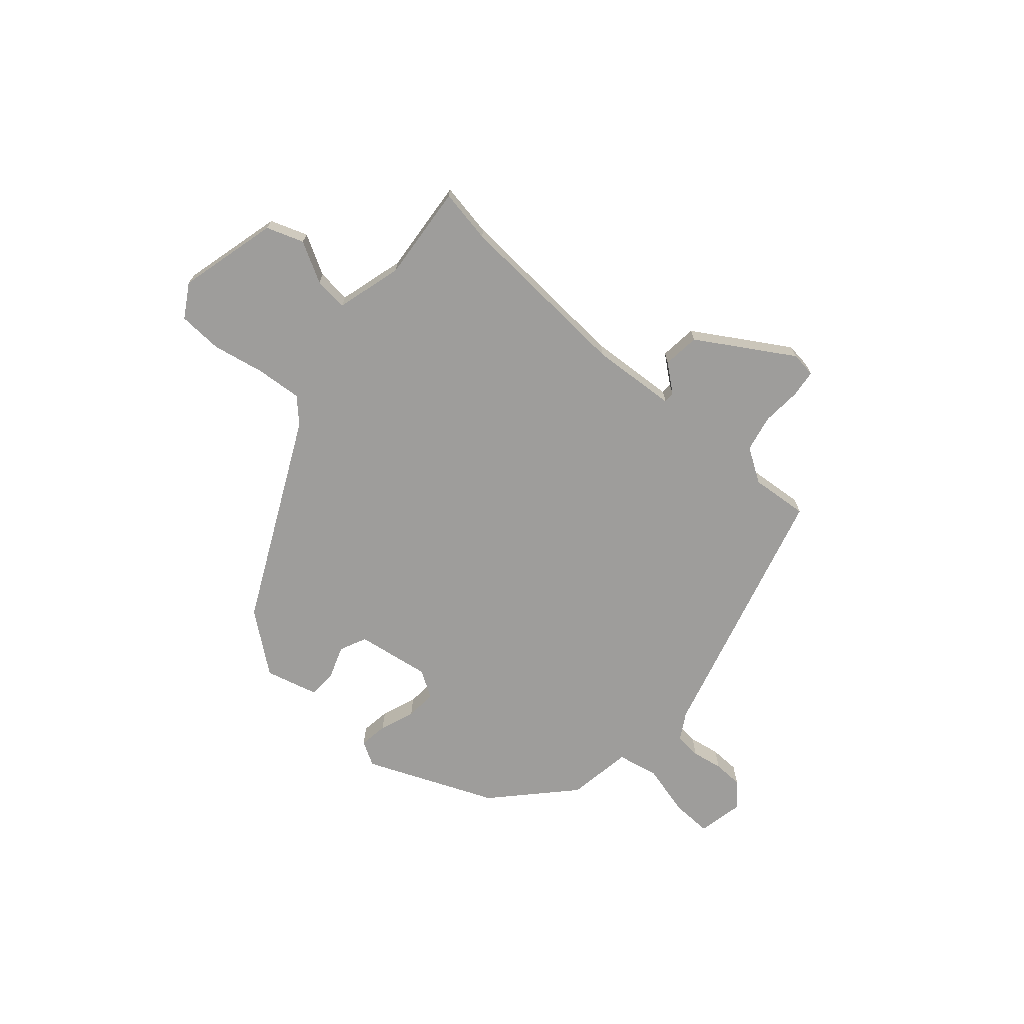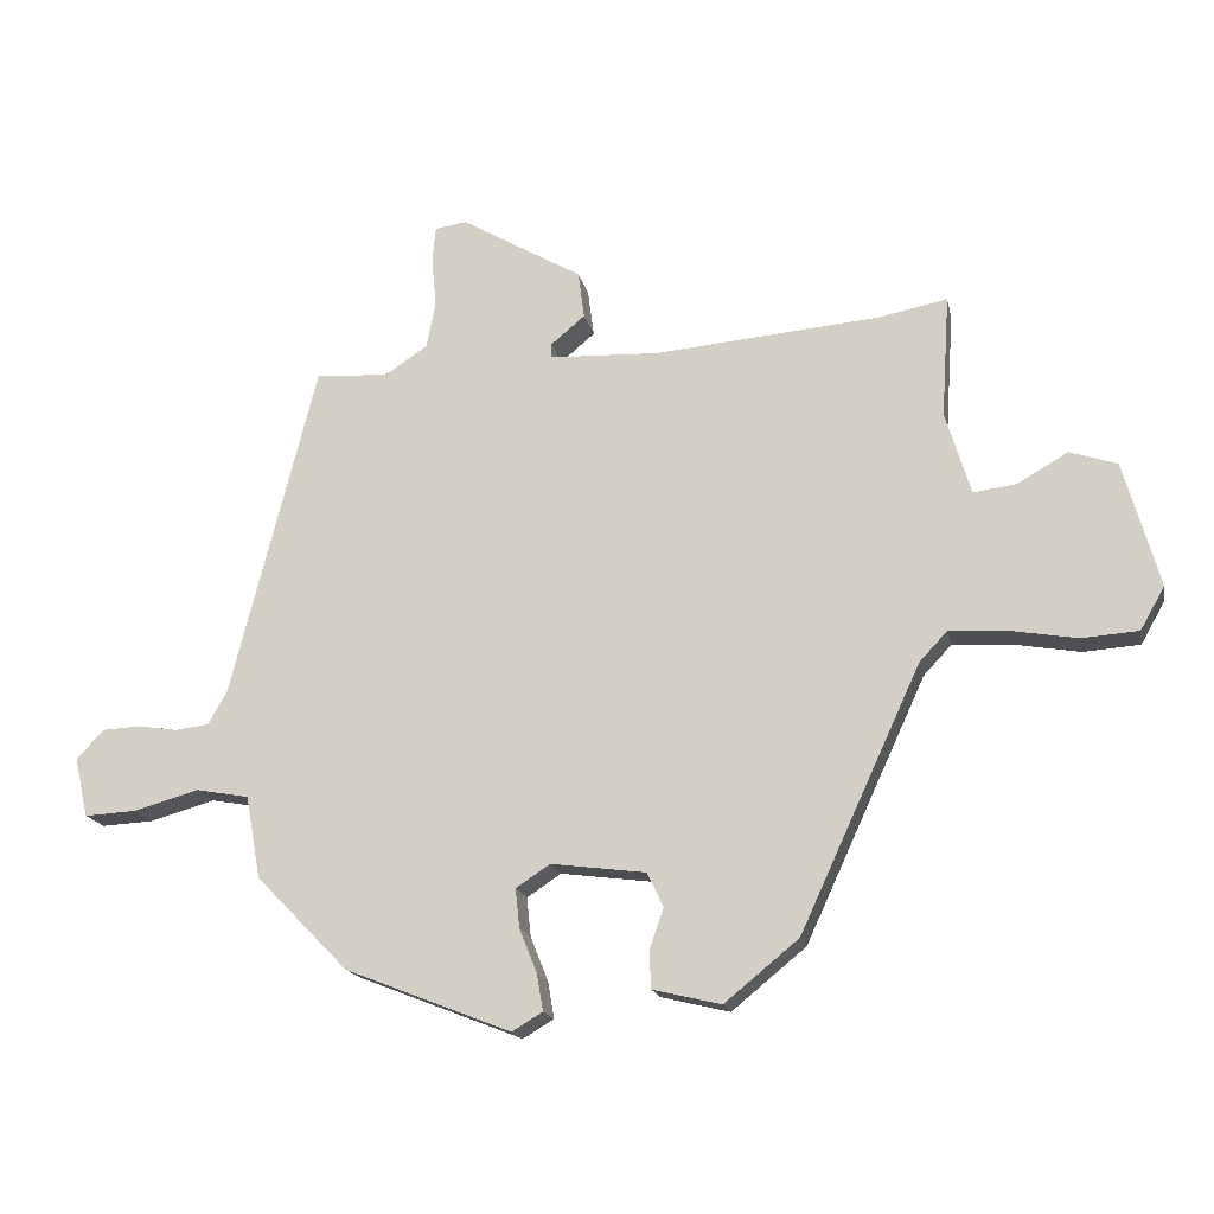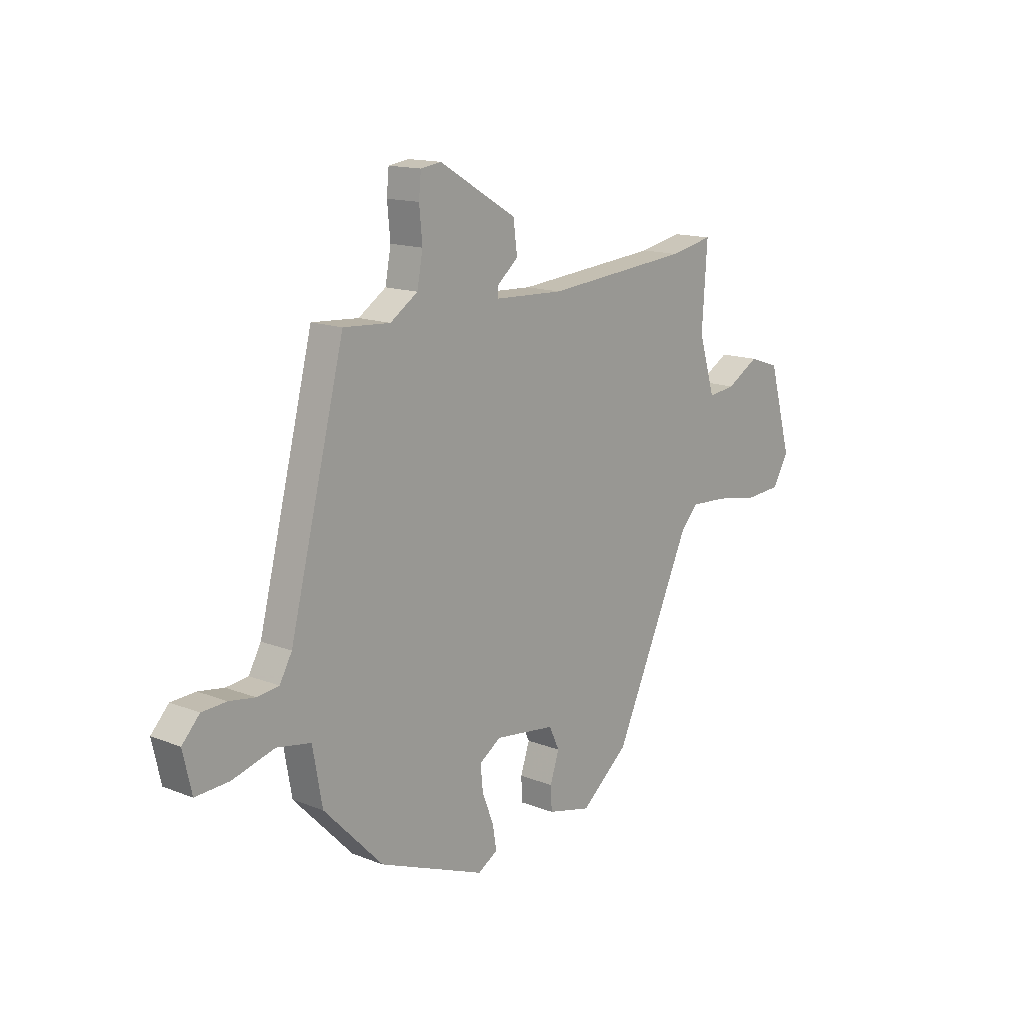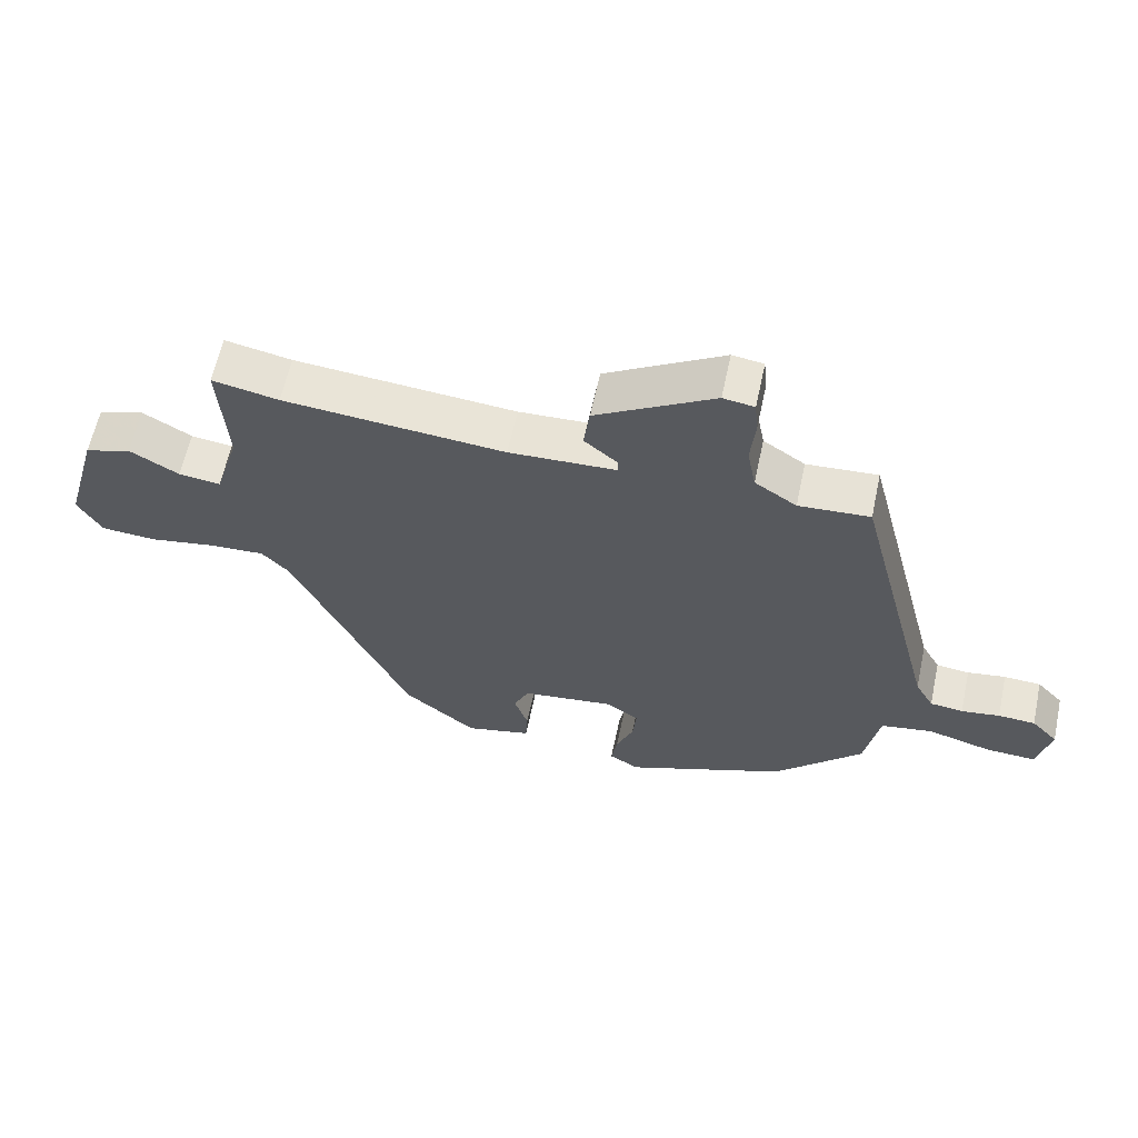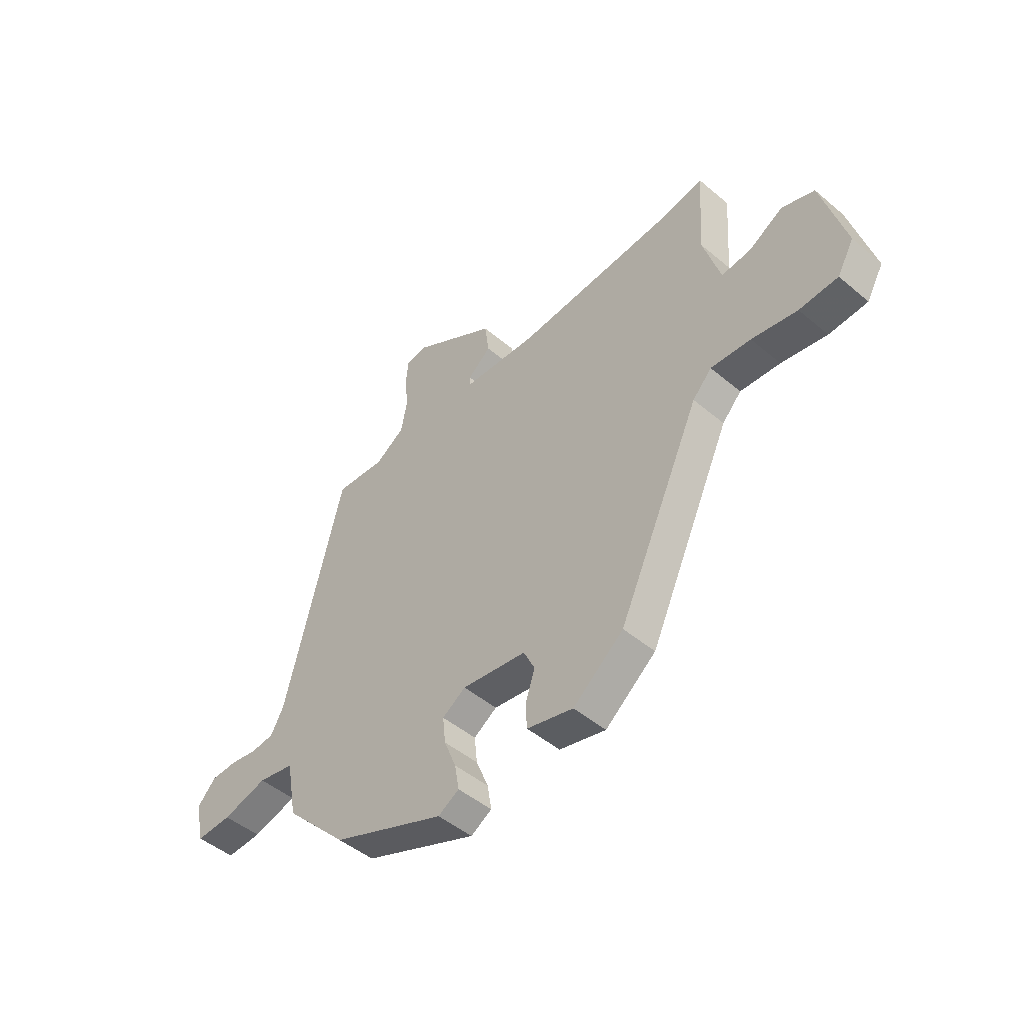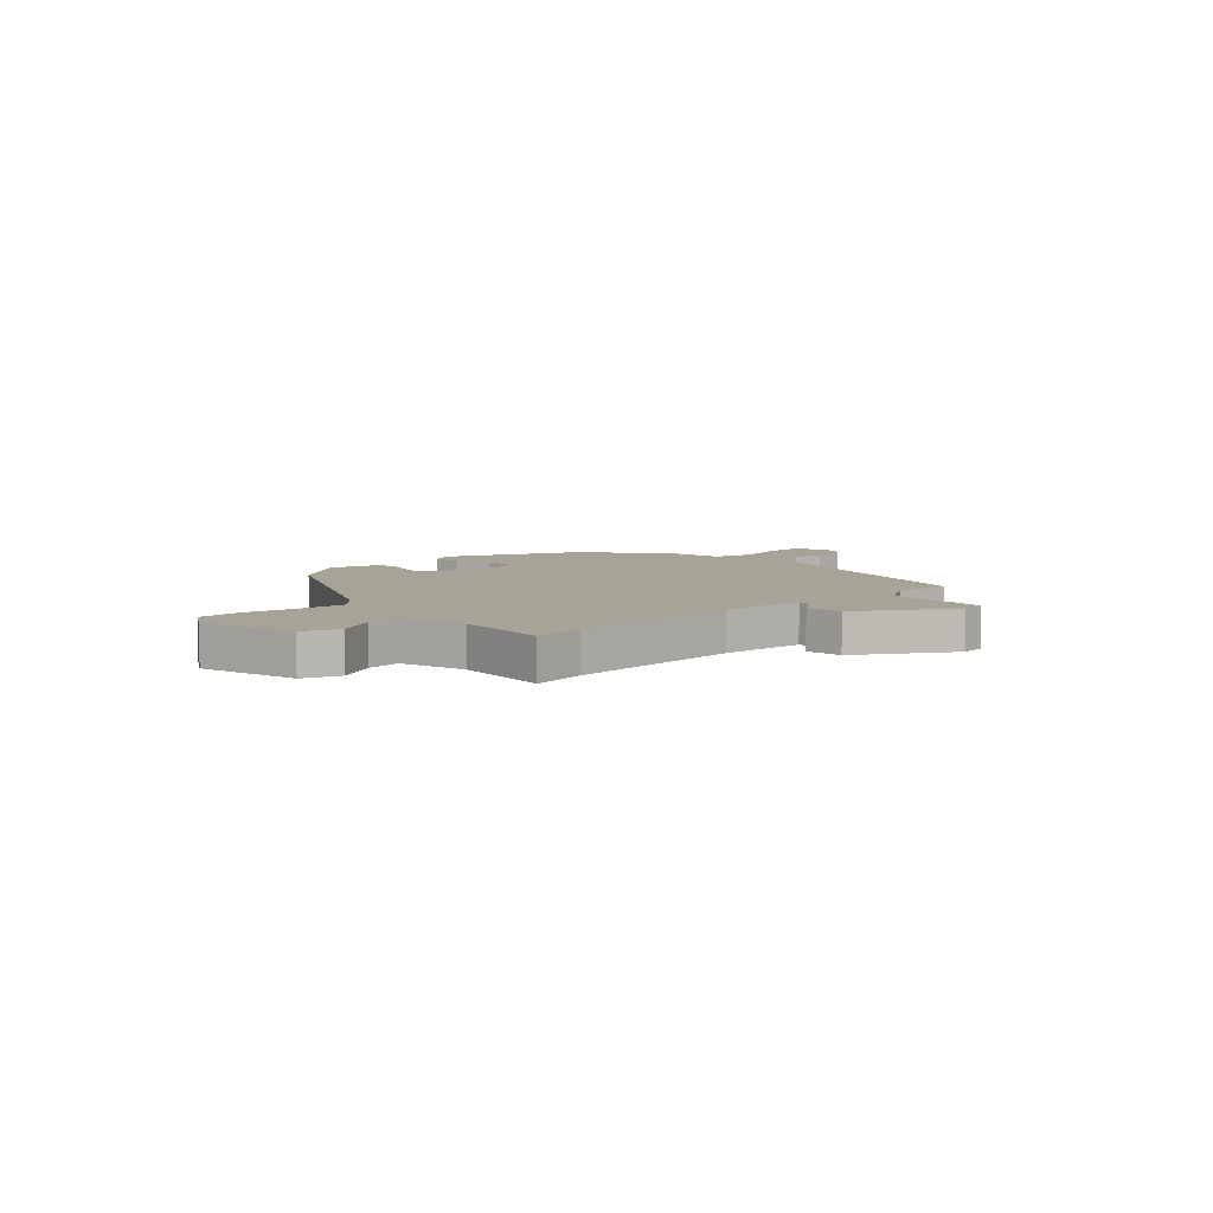
<metadata>
{"format":"obj","ext":"obj","renderer":"f3d","projection":"perspective","resolution":1024,"background":"white","views":[{"elev":-70.4,"azim":-39.8,"up":"+Y"},{"elev":-17.2,"azim":-168.3,"up":"+Z"},{"elev":14.5,"azim":130.5,"up":"+Z"},{"elev":61.5,"azim":12.1,"up":"+Z"},{"elev":-47.3,"azim":-133.6,"up":"+Z"},{"elev":6.7,"azim":-41.6,"up":"+Y"}]}
</metadata>
<code>
v -0.54 0.07 0.508
v -0.44 0.07 0.488
v -0.107 0.07 0.459
v 0.054 0.07 0.466
v 0.054 0.07 0.487
v 0.004 0.07 0.529
v 0.013 0.07 0.598
v 0.191 0.07 0.702
v 0.238 0.07 0.695
v 0.243 0.07 0.643
v 0.236 0.07 0.57
v 0.249 0.07 0.501
v 0.312 0.07 0.459
v 0.419 0.07 0.466
v 0.544 0.07 -0.026
v 0.572 0.07 -0.076
v 0.622 0.07 -0.082
v 0.68 0.07 -0.073
v 0.736 0.07 -0.076
v 0.776 0.07 -0.119
v 0.756 0.07 -0.206
v 0.68 0.07 -0.202
v 0.584 0.07 -0.175
v 0.506 0.07 -0.189
v 0.484 0.07 -0.31
v 0.349 0.07 -0.448
v 0.105 0.07 -0.544
v 0.06 0.07 -0.517
v 0.069 0.07 -0.463
v 0.095 0.07 -0.398
v 0.101 0.07 -0.341
v 0.051 0.07 -0.308
v -0.088 0.07 -0.326
v -0.112 0.07 -0.376
v -0.091 0.07 -0.438
v -0.094 0.07 -0.491
v -0.194 0.07 -0.515
v -0.303 0.07 -0.426
v -0.48 0.07 -0.042
v -0.521 0.07 0.002
v -0.607 0.07 -0.003
v -0.705 0.07 -0.02
v -0.788 0.07 -0.014
v -0.824 0.07 0.049
v -0.772 0.07 0.234
v -0.702 0.07 0.257
v -0.628 0.07 0.214
v -0.565 0.07 0.206
v -0.528 0.07 0.328
v -0.54 0 0.508
v -0.44 0 0.488
v -0.107 0 0.459
v 0.054 0 0.466
v 0.054 0 0.487
v 0.004 0 0.529
v 0.013 0 0.598
v 0.191 0 0.702
v 0.238 0 0.695
v 0.243 0 0.643
v 0.236 0 0.57
v 0.249 0 0.501
v 0.312 0 0.459
v 0.419 0 0.466
v 0.544 0 -0.026
v 0.572 0 -0.076
v 0.622 0 -0.082
v 0.68 0 -0.073
v 0.736 0 -0.076
v 0.776 0 -0.119
v 0.756 0 -0.206
v 0.68 0 -0.202
v 0.584 0 -0.175
v 0.506 0 -0.189
v 0.484 0 -0.31
v 0.349 0 -0.448
v 0.105 0 -0.544
v 0.06 0 -0.517
v 0.069 0 -0.463
v 0.095 0 -0.398
v 0.101 0 -0.341
v 0.051 0 -0.308
v -0.088 0 -0.326
v -0.112 0 -0.376
v -0.091 0 -0.438
v -0.094 0 -0.491
v -0.194 0 -0.515
v -0.303 0 -0.426
v -0.48 0 -0.042
v -0.521 0 0.002
v -0.607 0 -0.003
v -0.705 0 -0.02
v -0.788 0 -0.014
v -0.824 0 0.049
v -0.772 0 0.234
v -0.702 0 0.257
v -0.628 0 0.214
v -0.565 0 0.206
v -0.528 0 0.328
f 44 45 46 47
f 44 47 48
f 41 42 43 44
f 40 41 44 48
f 39 40 48 49
f 34 35 36 37
f 33 34 37 38
f 27 28 29 30
f 27 30 31
f 24 25 26 27
f 24 27 31
f 20 21 22 23
f 20 23 24
f 17 18 19 20
f 16 17 20 24
f 15 16 24 31
f 13 14 15 31
f 8 9 10 11
f 8 11 12
f 5 6 7 8
f 4 5 8 12
f 39 49 1 2
f 33 38 39 2
f 32 33 2 3
f 31 32 3 4
f 4 12 13 31
f 96 95 94 93
f 97 96 93
f 93 92 91 90
f 97 93 90 89
f 98 97 89 88
f 86 85 84 83
f 87 86 83 82
f 79 78 77 76
f 80 79 76
f 76 75 74 73
f 80 76 73
f 72 71 70 69
f 73 72 69
f 69 68 67 66
f 73 69 66 65
f 80 73 65 64
f 80 64 63 62
f 60 59 58 57
f 61 60 57
f 57 56 55 54
f 61 57 54 53
f 51 50 98 88
f 51 88 87 82
f 52 51 82 81
f 53 52 81 80
f 80 62 61 53
f 1 50 51 2
f 2 51 52 3
f 3 52 53 4
f 4 53 54 5
f 5 54 55 6
f 6 55 56 7
f 7 56 57 8
f 8 57 58 9
f 9 58 59 10
f 10 59 60 11
f 11 60 61 12
f 12 61 62 13
f 13 62 63 14
f 14 63 64 15
f 15 64 65 16
f 16 65 66 17
f 17 66 67 18
f 18 67 68 19
f 19 68 69 20
f 20 69 70 21
f 21 70 71 22
f 22 71 72 23
f 23 72 73 24
f 24 73 74 25
f 25 74 75 26
f 26 75 76 27
f 27 76 77 28
f 28 77 78 29
f 29 78 79 30
f 30 79 80 31
f 31 80 81 32
f 32 81 82 33
f 33 82 83 34
f 34 83 84 35
f 35 84 85 36
f 36 85 86 37
f 37 86 87 38
f 38 87 88 39
f 39 88 89 40
f 40 89 90 41
f 41 90 91 42
f 42 91 92 43
f 43 92 93 44
f 44 93 94 45
f 45 94 95 46
f 46 95 96 47
f 47 96 97 48
f 48 97 98 49
f 49 98 50 1

</code>
